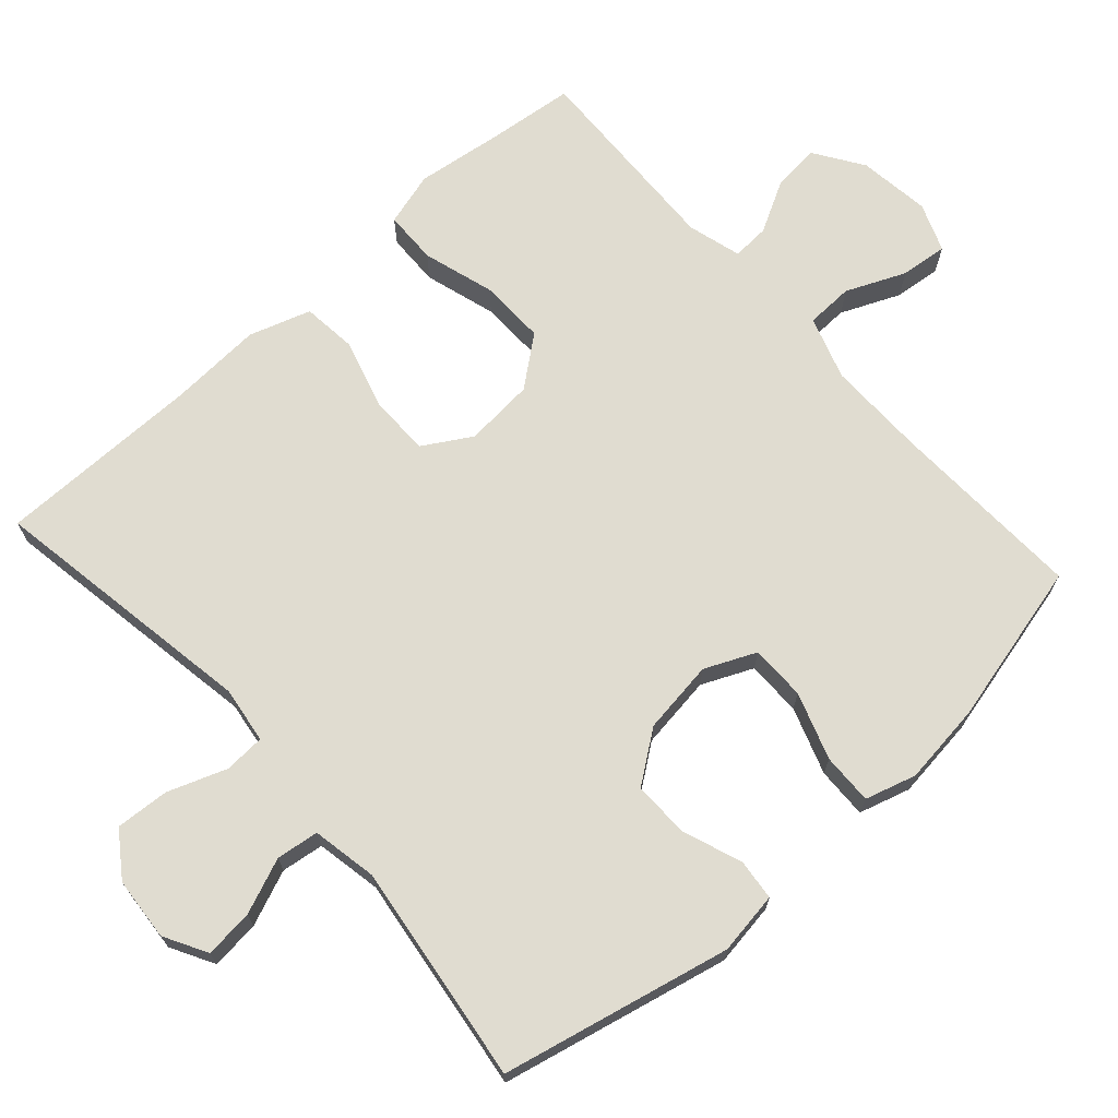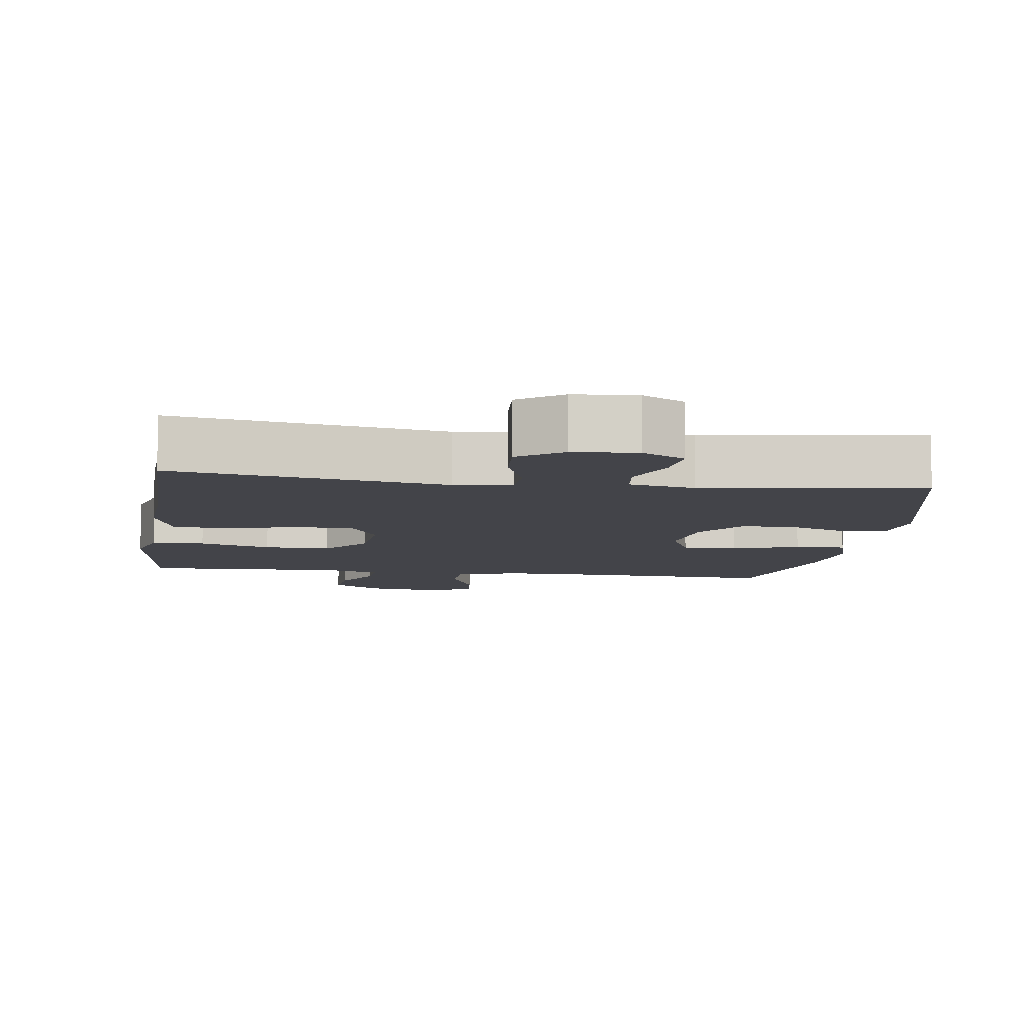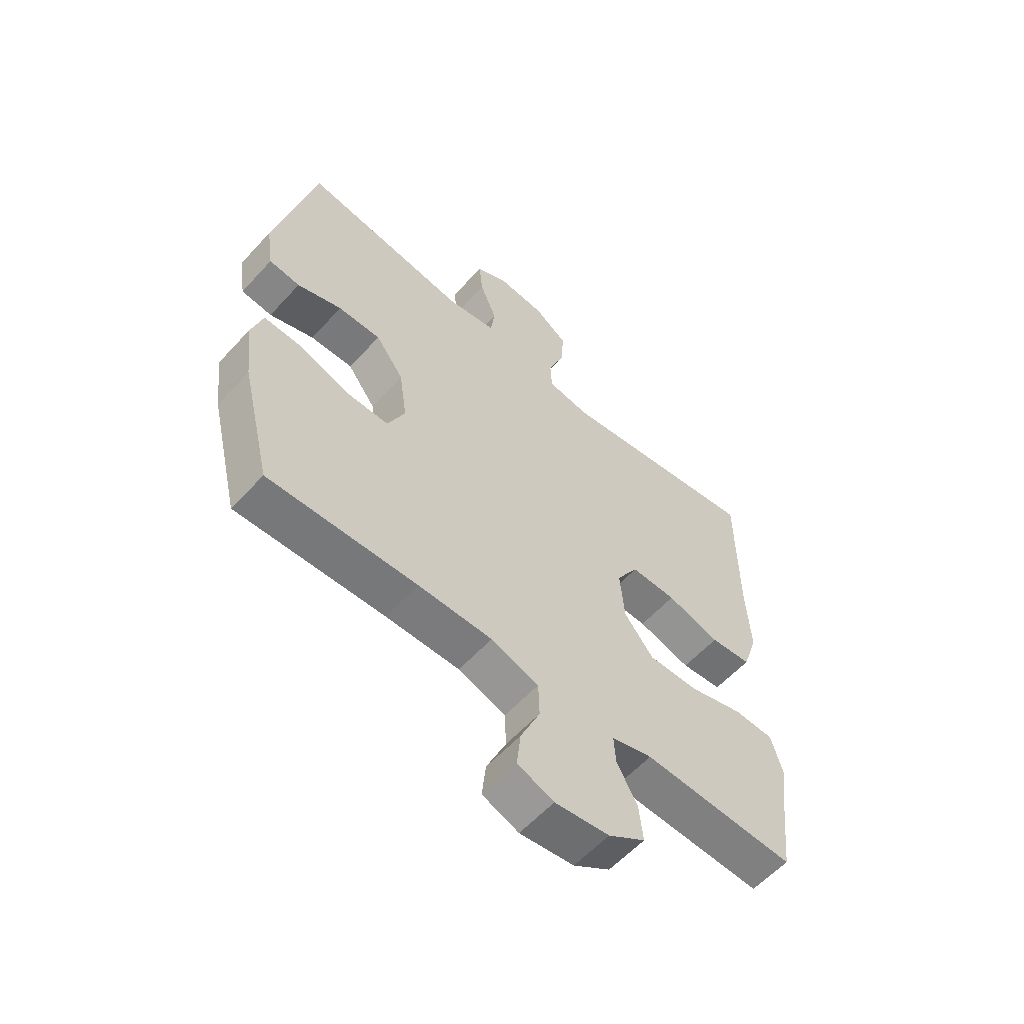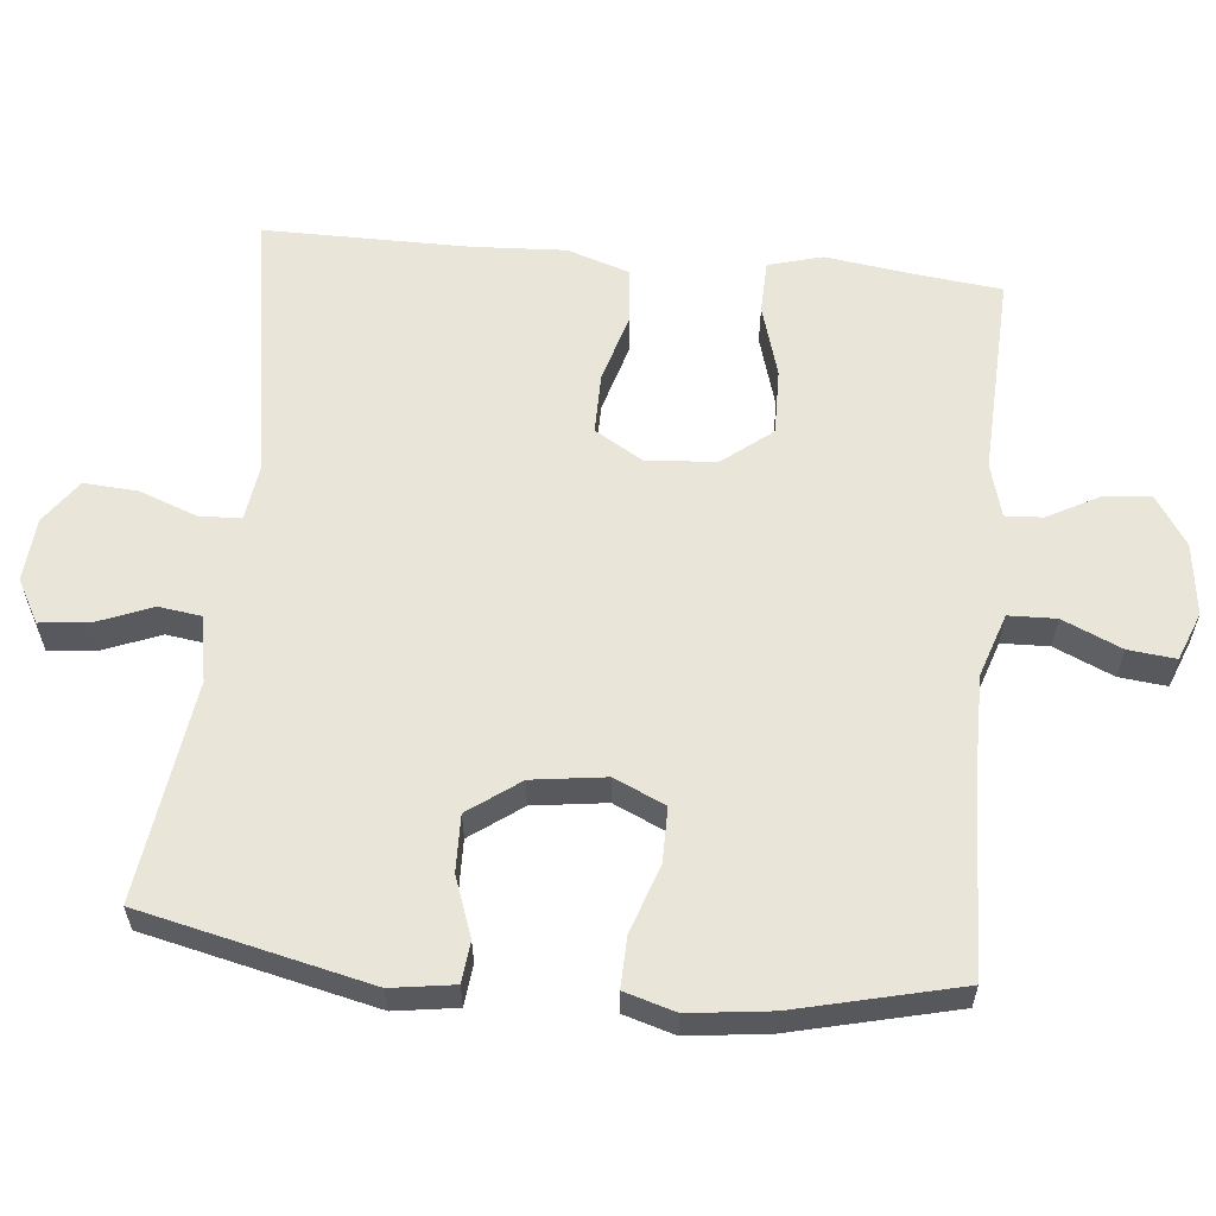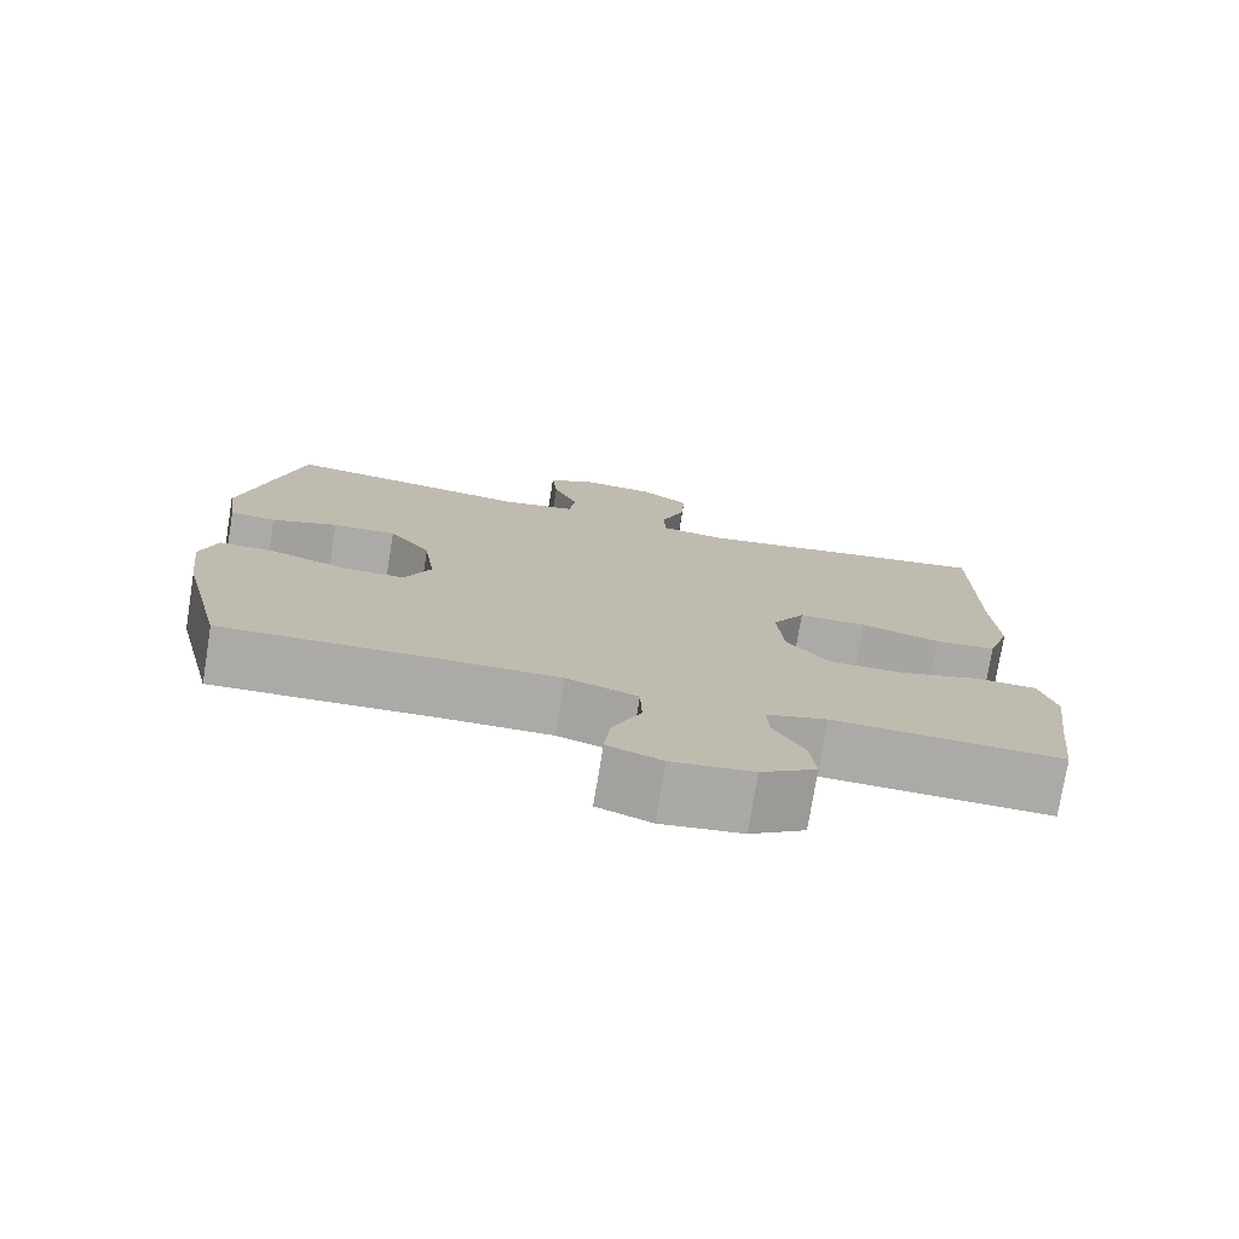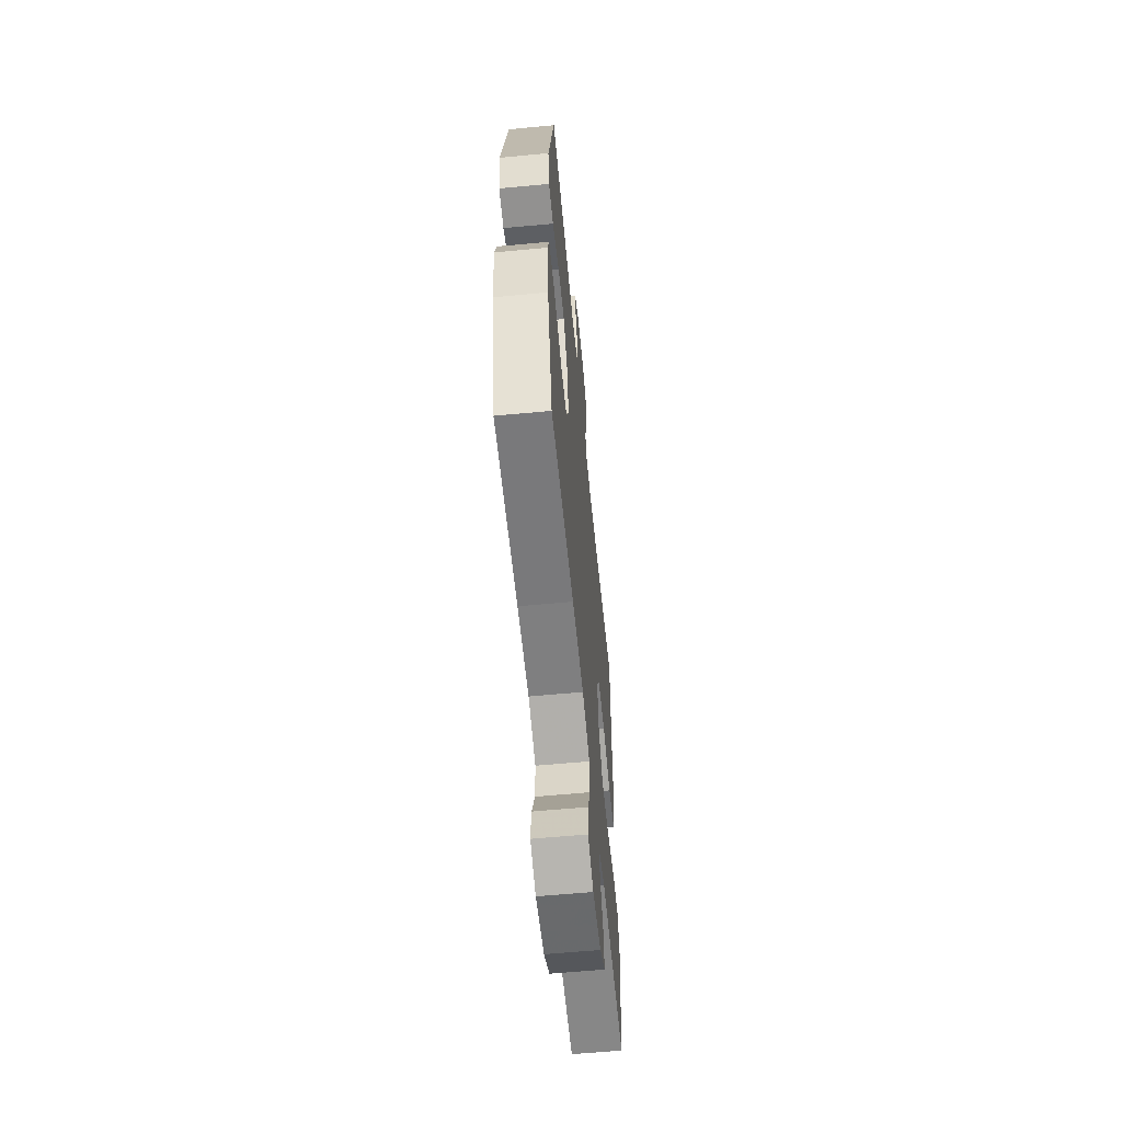
<metadata>
{"format":"obj","ext":"obj","renderer":"f3d","projection":"perspective","resolution":1024,"background":"white","views":[{"elev":69.7,"azim":48.1,"up":"+Y"},{"elev":-8.4,"azim":-8.1,"up":"+Y"},{"elev":-58.8,"azim":138.0,"up":"+Z"},{"elev":59.7,"azim":95.7,"up":"+Y"},{"elev":-76.1,"azim":170.8,"up":"+Z"},{"elev":-60.2,"azim":95.5,"up":"+Z"}]}
</metadata>
<code>
v 0.5 0.07 -0.5
v 0.227 0.07 -0.489
v 0.091 0.07 -0.488
v 0.003 0.07 -0.517
v 0.001 0.07 -0.583
v 0.037 0.07 -0.665
v 0.044 0.07 -0.731
v -0.023 0.07 -0.757
v -0.123 0.07 -0.744
v -0.191 0.07 -0.699
v -0.184 0.07 -0.632
v -0.146 0.07 -0.562
v -0.143 0.07 -0.51
v -0.218 0.07 -0.489
v -0.5 0.07 -0.5
v -0.514 0.07 -0.376
v -0.53 0.07 -0.258
v -0.509 0.07 -0.183
v -0.435 0.07 -0.181
v -0.335 0.07 -0.211
v -0.243 0.07 -0.213
v -0.189 0.07 -0.145
v -0.181 0.07 -0.048
v -0.221 0.07 0.019
v -0.305 0.07 0.019
v -0.403 0.07 -0.009
v -0.479 0.07 -0.001
v -0.507 0.07 0.085
v -0.5 0.07 0.214
v -0.5 0.07 0.5
v -0.123 0.07 0.438
v -0.044 0.07 0.449
v -0.041 0.07 0.506
v -0.071 0.07 0.587
v -0.076 0.07 0.662
v -0.015 0.07 0.705
v 0.073 0.07 0.712
v 0.133 0.07 0.679
v 0.126 0.07 0.611
v 0.095 0.07 0.534
v 0.103 0.07 0.475
v 0.194 0.07 0.458
v 0.5 0.07 0.5
v 0.572 0.07 0.182
v 0.559 0.07 0.095
v 0.502 0.07 0.089
v 0.42 0.07 0.119
v 0.341 0.07 0.121
v 0.289 0.07 0.05
v 0.275 0.07 -0.052
v 0.307 0.07 -0.123
v 0.384 0.07 -0.123
v 0.477 0.07 -0.091
v 0.548 0.07 -0.089
v 0.569 0.07 -0.16
v 0.555 0.07 -0.273
v 0.5 0 -0.5
v 0.227 0 -0.489
v 0.091 0 -0.488
v 0.003 0 -0.517
v 0.001 0 -0.583
v 0.037 0 -0.665
v 0.044 0 -0.731
v -0.023 0 -0.757
v -0.123 0 -0.744
v -0.191 0 -0.699
v -0.184 0 -0.632
v -0.146 0 -0.562
v -0.143 0 -0.51
v -0.218 0 -0.489
v -0.5 0 -0.5
v -0.514 0 -0.376
v -0.53 0 -0.258
v -0.509 0 -0.183
v -0.435 0 -0.181
v -0.335 0 -0.211
v -0.243 0 -0.213
v -0.189 0 -0.145
v -0.181 0 -0.048
v -0.221 0 0.019
v -0.305 0 0.019
v -0.403 0 -0.009
v -0.479 0 -0.001
v -0.507 0 0.085
v -0.5 0 0.214
v -0.5 0 0.5
v -0.123 0 0.438
v -0.044 0 0.449
v -0.041 0 0.506
v -0.071 0 0.587
v -0.076 0 0.662
v -0.015 0 0.705
v 0.073 0 0.712
v 0.133 0 0.679
v 0.126 0 0.611
v 0.095 0 0.534
v 0.103 0 0.475
v 0.194 0 0.458
v 0.5 0 0.5
v 0.572 0 0.182
v 0.559 0 0.095
v 0.502 0 0.089
v 0.42 0 0.119
v 0.341 0 0.121
v 0.289 0 0.05
v 0.275 0 -0.052
v 0.307 0 -0.123
v 0.384 0 -0.123
v 0.477 0 -0.091
v 0.548 0 -0.089
v 0.569 0 -0.16
v 0.555 0 -0.273
f 55 56 1 2
f 52 53 54 55
f 51 52 55 2
f 50 51 2 3
f 49 50 3 4
f 44 45 46 47
f 42 43 44 47
f 41 42 47 48
f 37 38 39 40
f 35 36 37 40
f 33 34 35 40
f 32 33 40 41
f 29 30 31
f 29 31 32
f 25 26 27 28
f 24 25 28 29
f 17 18 19 20
f 16 17 20 21
f 14 15 16 21
f 13 14 21 22
f 9 10 11 12
f 9 12 13
f 8 9 13
f 5 6 7 8
f 4 5 8 13
f 49 4 13 22
f 24 29 32 41
f 23 24 41 48
f 22 23 48 49
f 58 57 112 111
f 111 110 109 108
f 58 111 108 107
f 59 58 107 106
f 60 59 106 105
f 103 102 101 100
f 103 100 99 98
f 104 103 98 97
f 96 95 94 93
f 96 93 92 91
f 96 91 90 89
f 97 96 89 88
f 87 86 85
f 88 87 85
f 84 83 82 81
f 85 84 81 80
f 76 75 74 73
f 77 76 73 72
f 77 72 71 70
f 78 77 70 69
f 68 67 66 65
f 69 68 65
f 69 65 64
f 64 63 62 61
f 69 64 61 60
f 78 69 60 105
f 97 88 85 80
f 104 97 80 79
f 105 104 79 78
f 1 57 58 2
f 2 58 59 3
f 3 59 60 4
f 4 60 61 5
f 5 61 62 6
f 6 62 63 7
f 7 63 64 8
f 8 64 65 9
f 9 65 66 10
f 10 66 67 11
f 11 67 68 12
f 12 68 69 13
f 13 69 70 14
f 14 70 71 15
f 15 71 72 16
f 16 72 73 17
f 17 73 74 18
f 18 74 75 19
f 19 75 76 20
f 20 76 77 21
f 21 77 78 22
f 22 78 79 23
f 23 79 80 24
f 24 80 81 25
f 25 81 82 26
f 26 82 83 27
f 27 83 84 28
f 28 84 85 29
f 29 85 86 30
f 30 86 87 31
f 31 87 88 32
f 32 88 89 33
f 33 89 90 34
f 34 90 91 35
f 35 91 92 36
f 36 92 93 37
f 37 93 94 38
f 38 94 95 39
f 39 95 96 40
f 40 96 97 41
f 41 97 98 42
f 42 98 99 43
f 43 99 100 44
f 44 100 101 45
f 45 101 102 46
f 46 102 103 47
f 47 103 104 48
f 48 104 105 49
f 49 105 106 50
f 50 106 107 51
f 51 107 108 52
f 52 108 109 53
f 53 109 110 54
f 54 110 111 55
f 55 111 112 56
f 56 112 57 1

</code>
